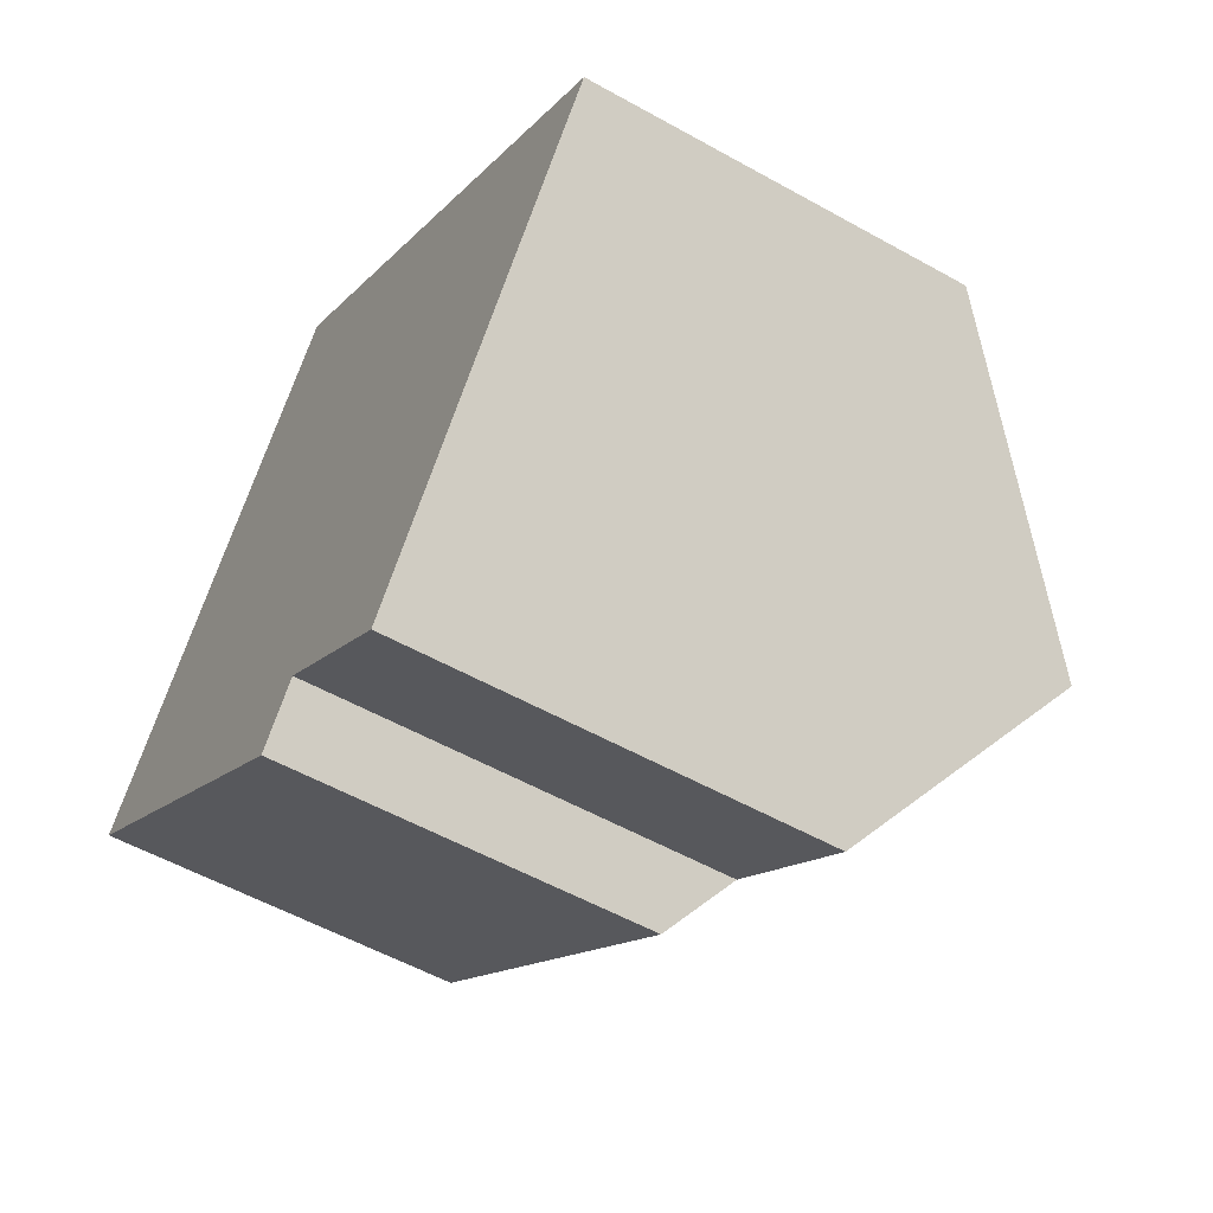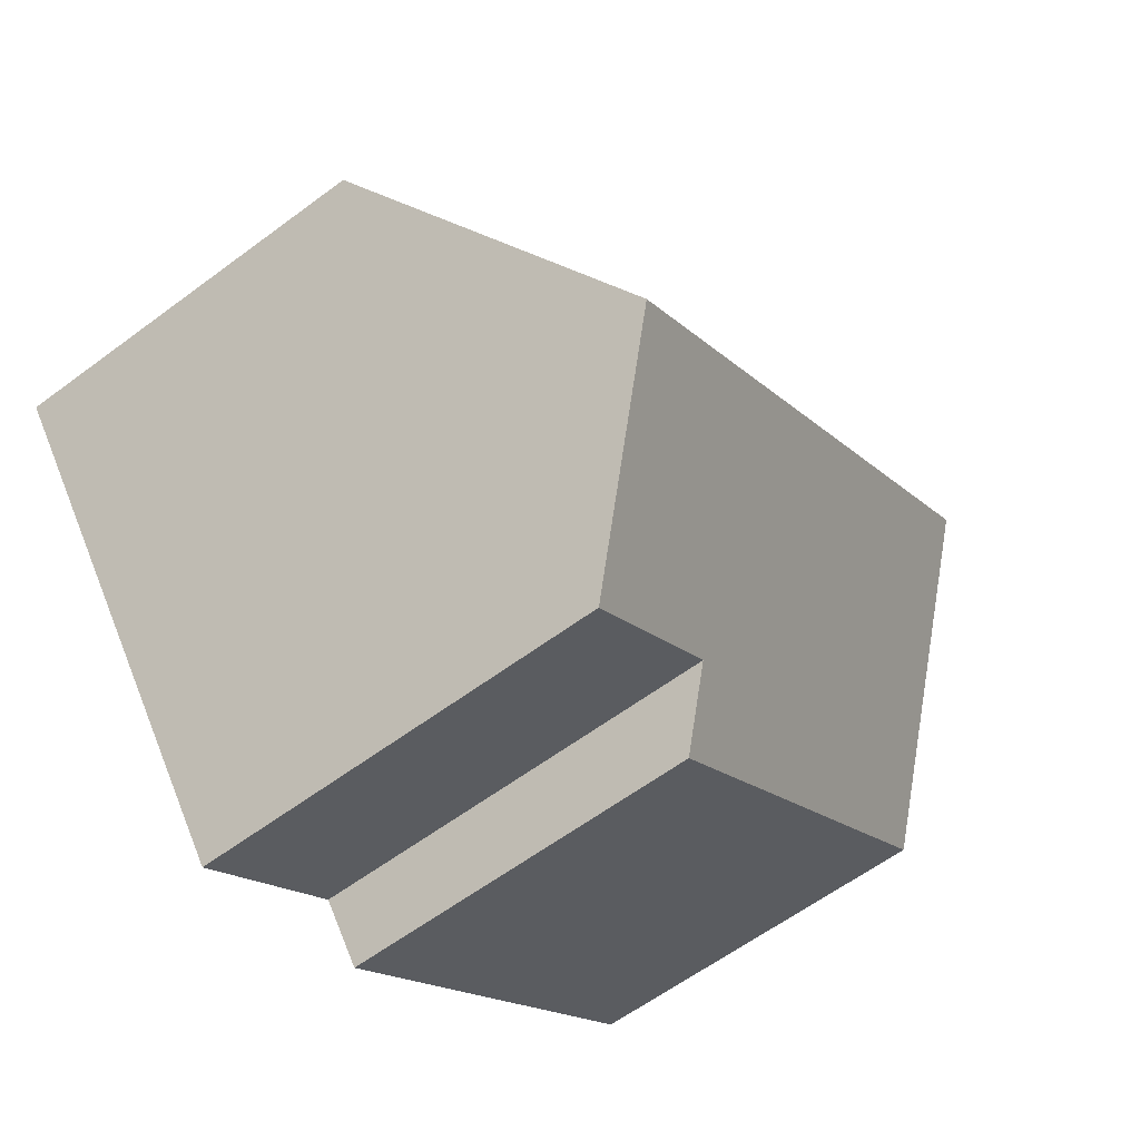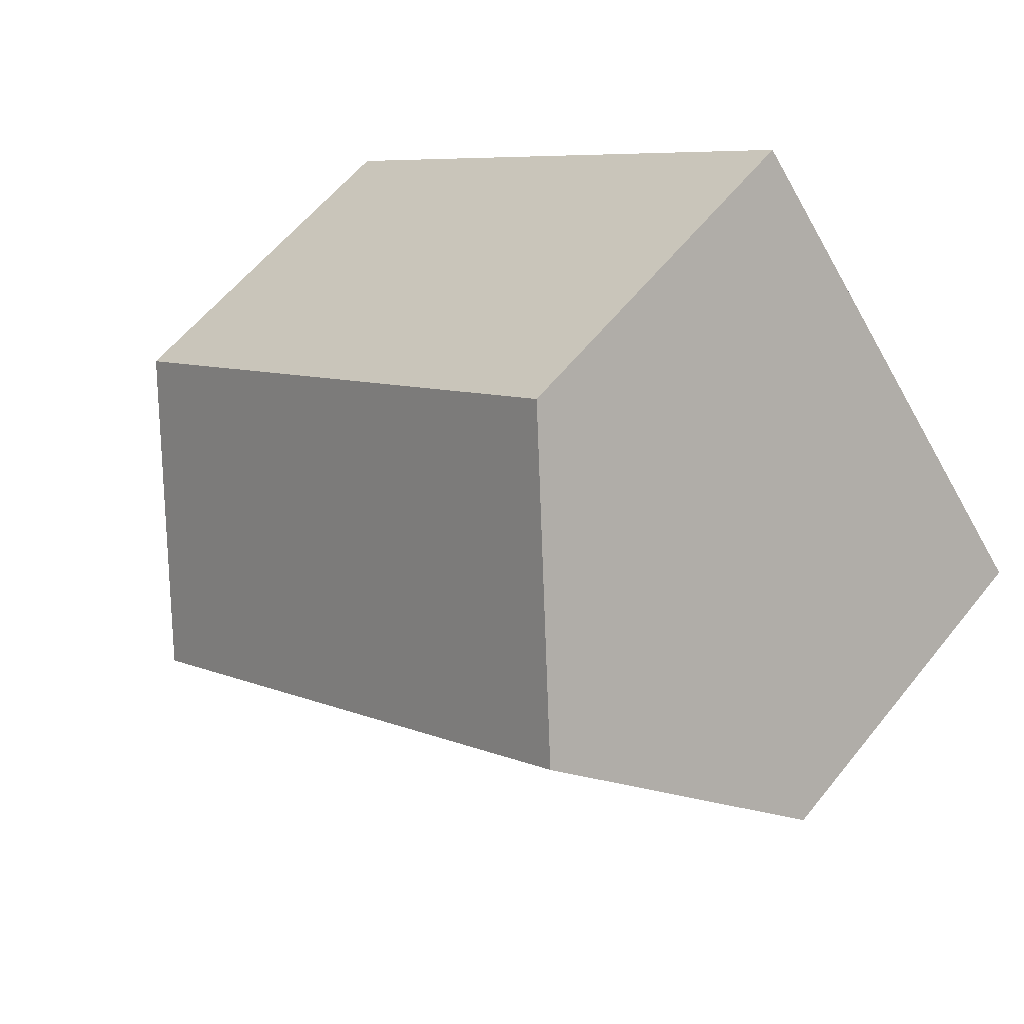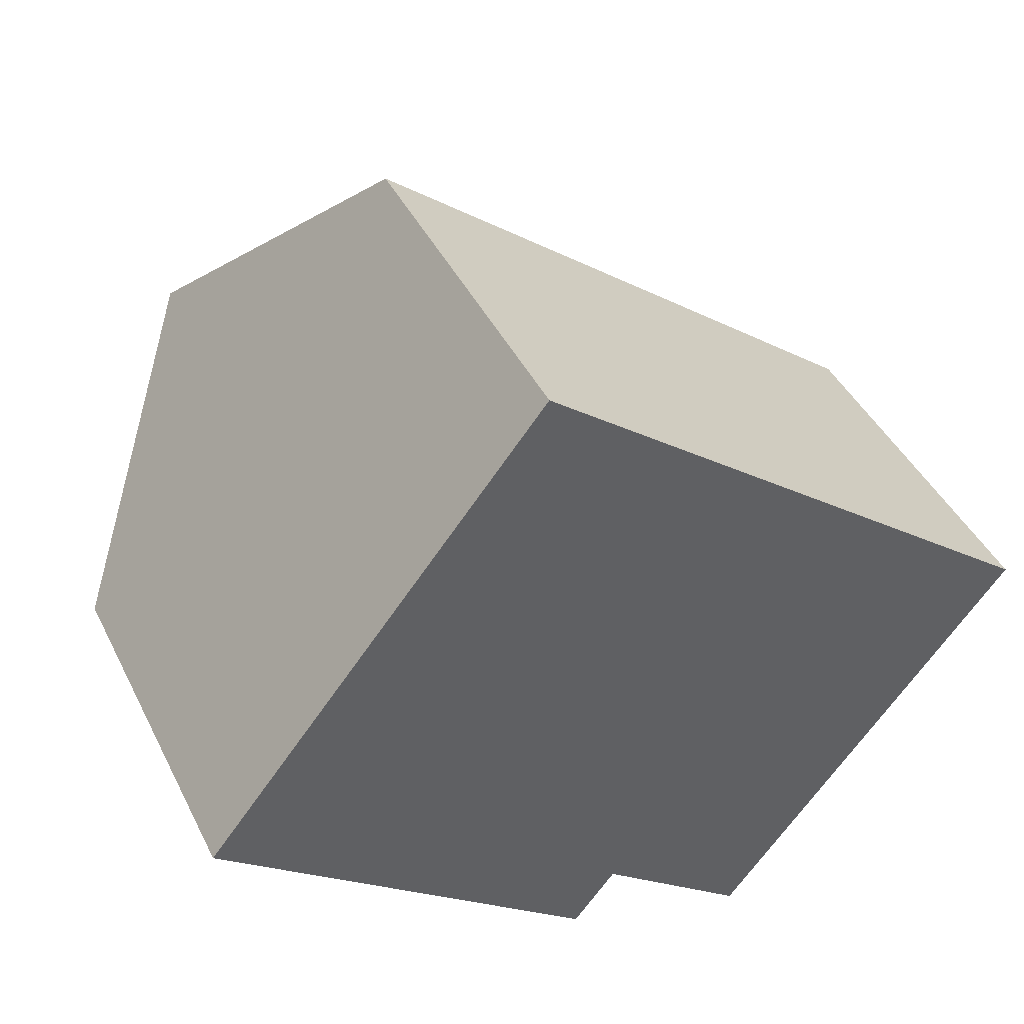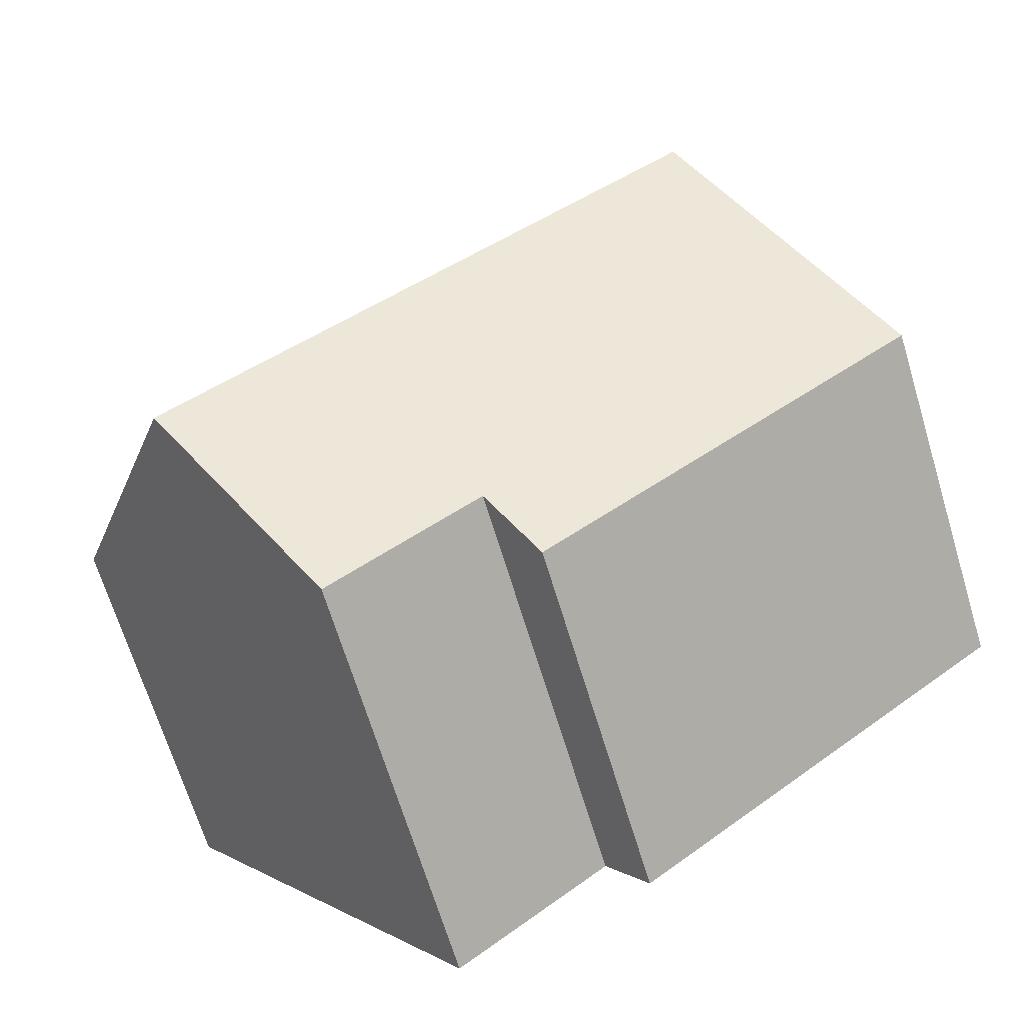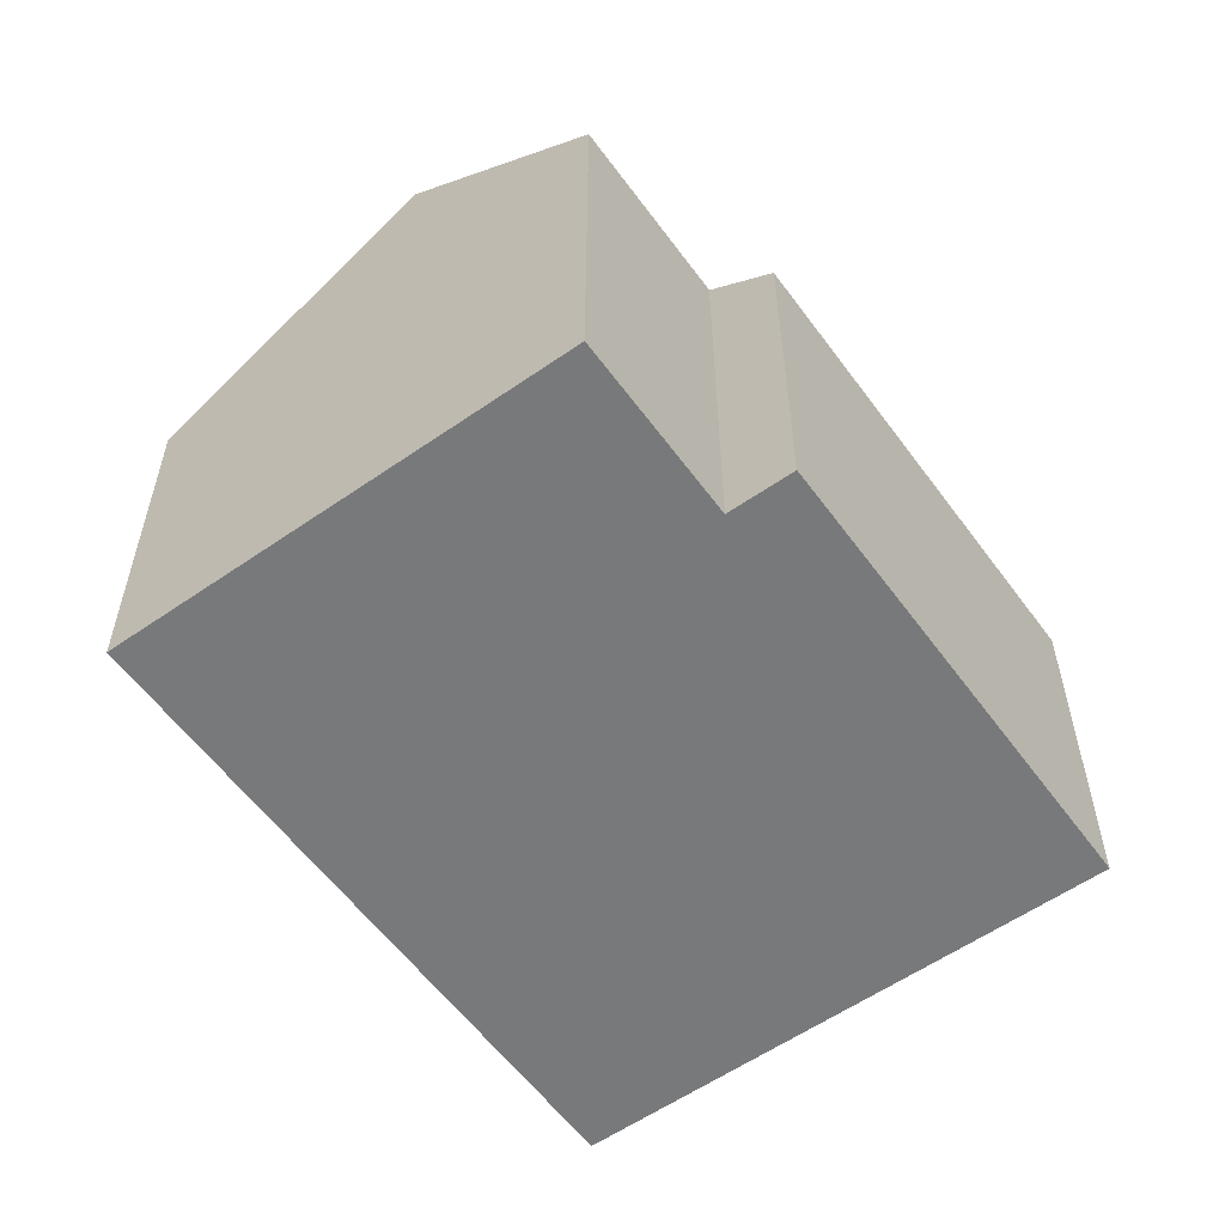
<metadata>
{"format":"obj","ext":"obj","renderer":"f3d","projection":"perspective","resolution":1024,"background":"white","views":[{"elev":-55.0,"azim":59.4,"up":"+Z"},{"elev":-60.9,"azim":127.2,"up":"+Z"},{"elev":58.9,"azim":-141.6,"up":"+Z"},{"elev":42.7,"azim":-24.9,"up":"+Z"},{"elev":-68.1,"azim":-163.1,"up":"+Z"},{"elev":-57.7,"azim":164.0,"up":"+Y"}]}
</metadata>
<code>
v  3.145 10.23 4.001
v  16.04 6.653 0.339
v  12.89 10.23 -3.662
v  6.289 6.654 8.001
v  0 6.653 4.074e-16
v  7.801 7.542 -4.526
v  7.021 6.653 -5.519
v  10.53 7.542 -6.67
v  10.53 4.084e-16 -6.67
v  7.801 2.771e-16 -4.526
v  7.021 3.379e-16 -5.519
v  0 0 0
v  12.89 2.242e-16 -3.662
v  16.04 -2.076e-17 0.339
v  3.145 -2.45e-16 4.001
v  6.289 -4.899e-16 8.001
g defaultobject
f 1 2 3
f 2 1 4
f 5 6 7
f 6 3 8
f 3 6 1
f 1 6 5
f 9 6 8
f 6 9 10
f 11 5 7
f 5 11 12
f 10 7 6
f 7 10 11
f 2 8 3
f 8 2 9
f 9 2 13
f 13 2 14
f 12 1 5
f 1 12 4
f 4 12 15
f 4 15 16
f 16 2 4
f 2 16 14
f 11 15 12
f 15 11 10
f 15 10 9
f 15 9 16
f 16 9 13
f 16 13 14

</code>
